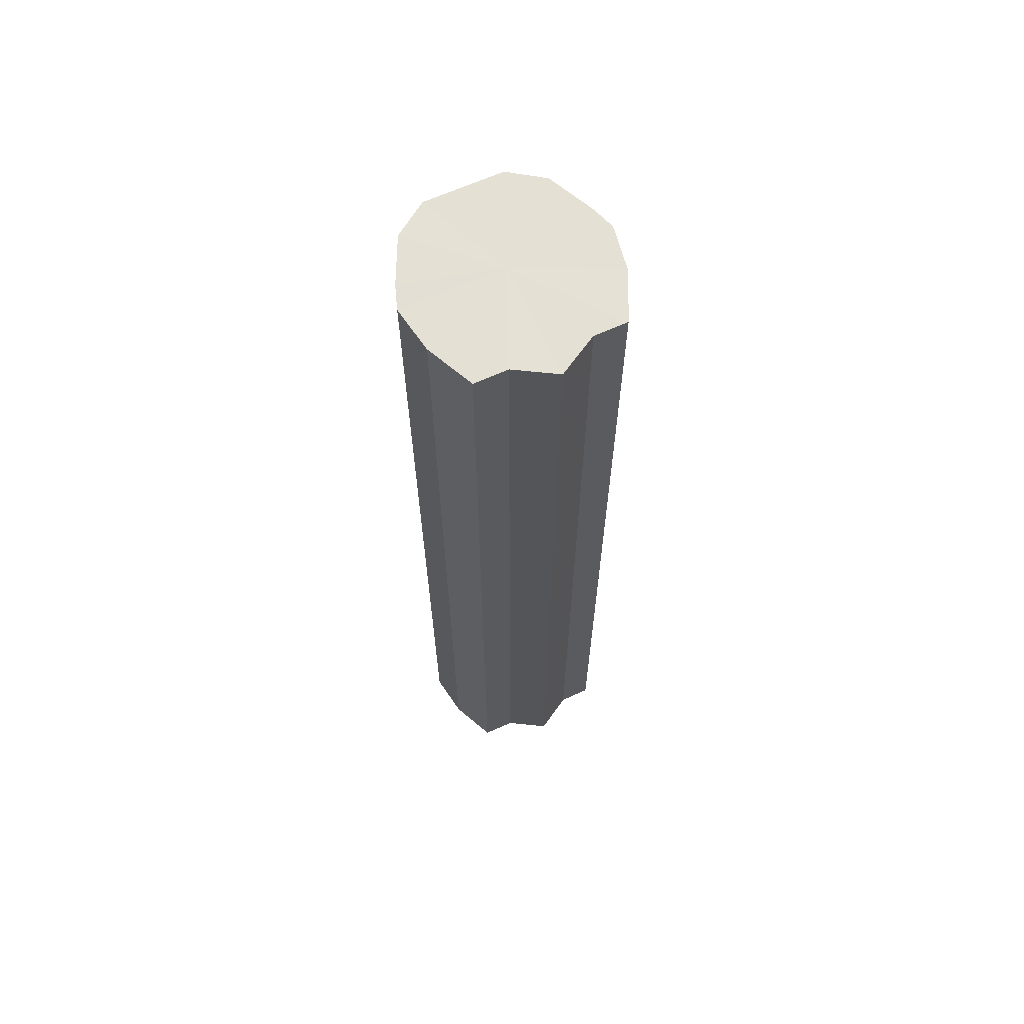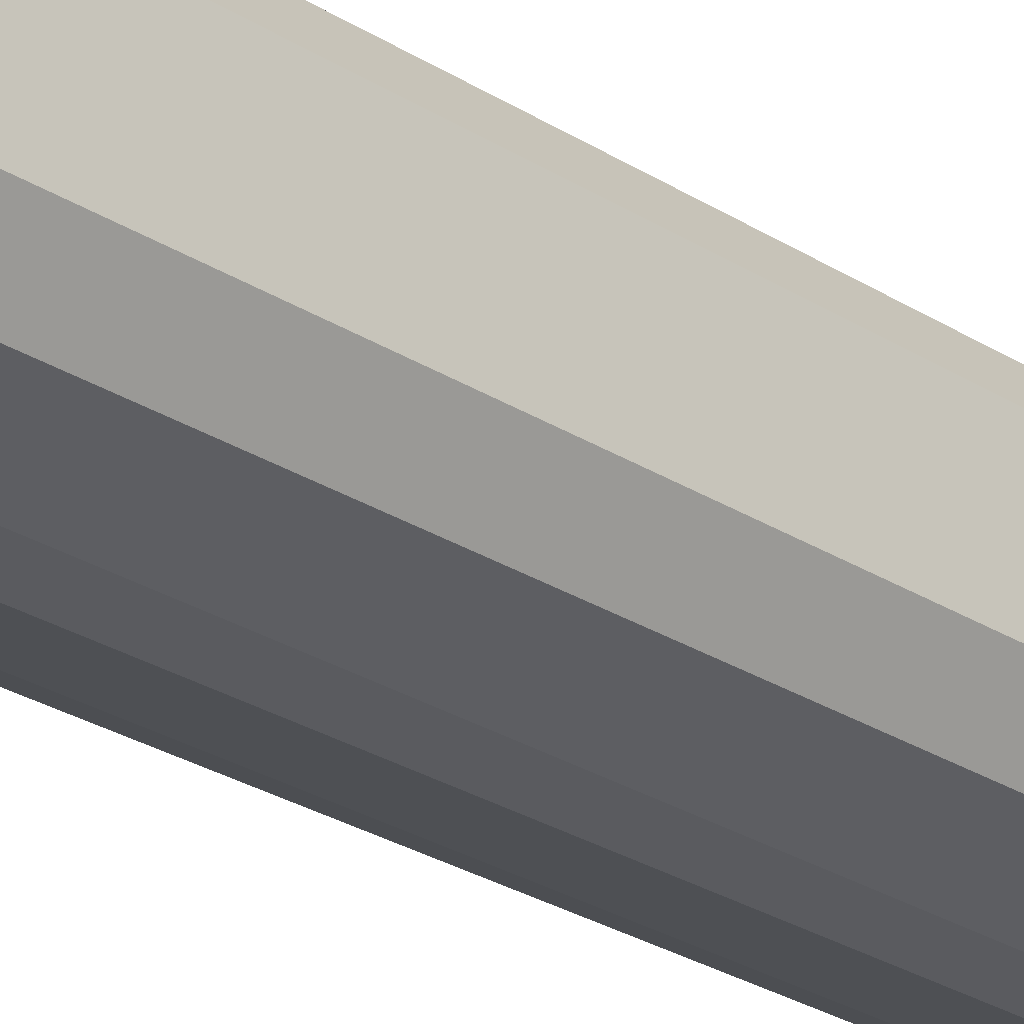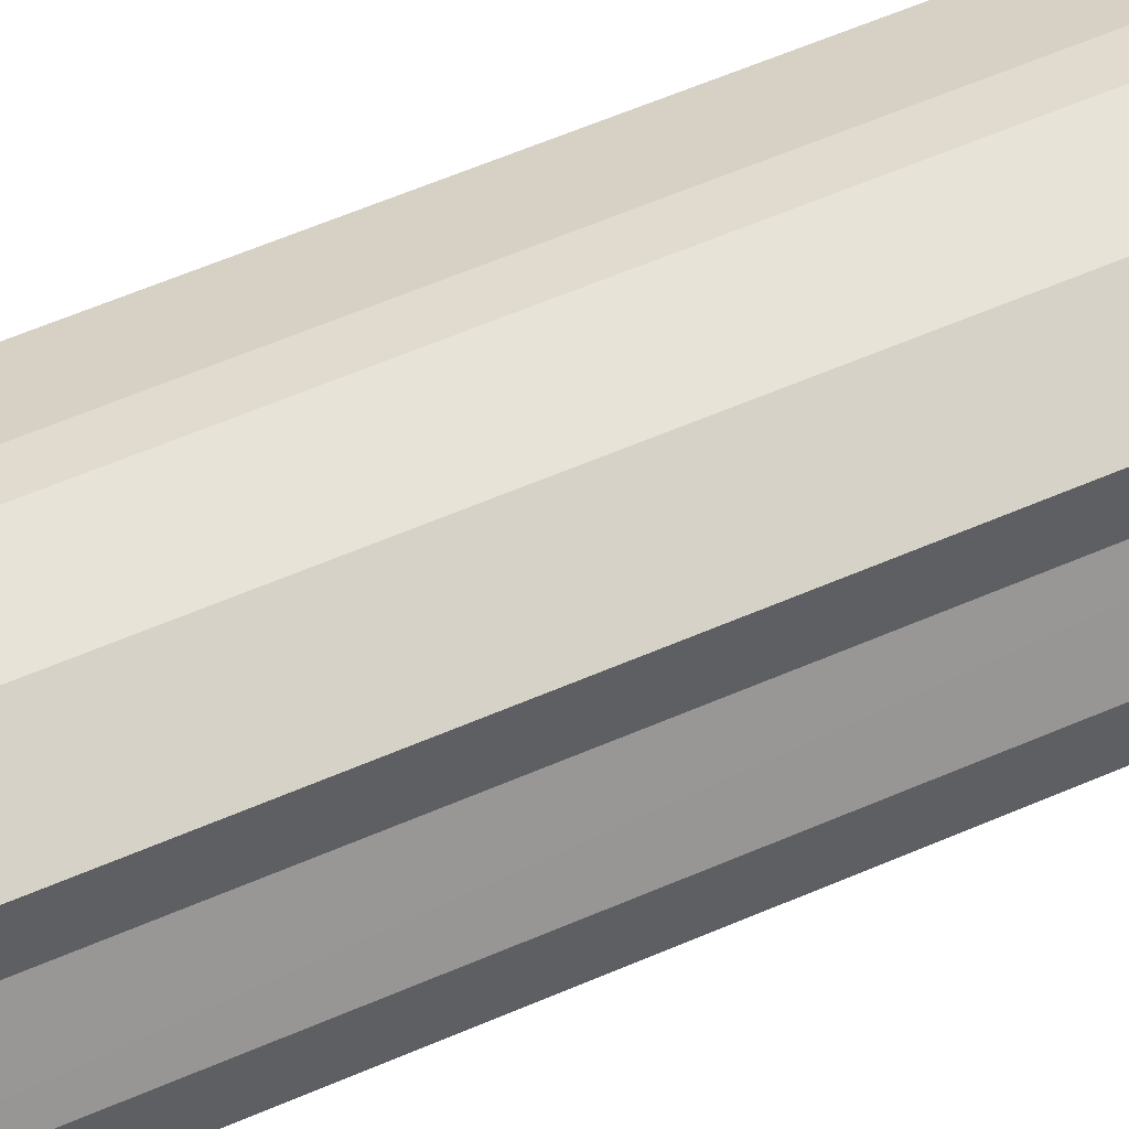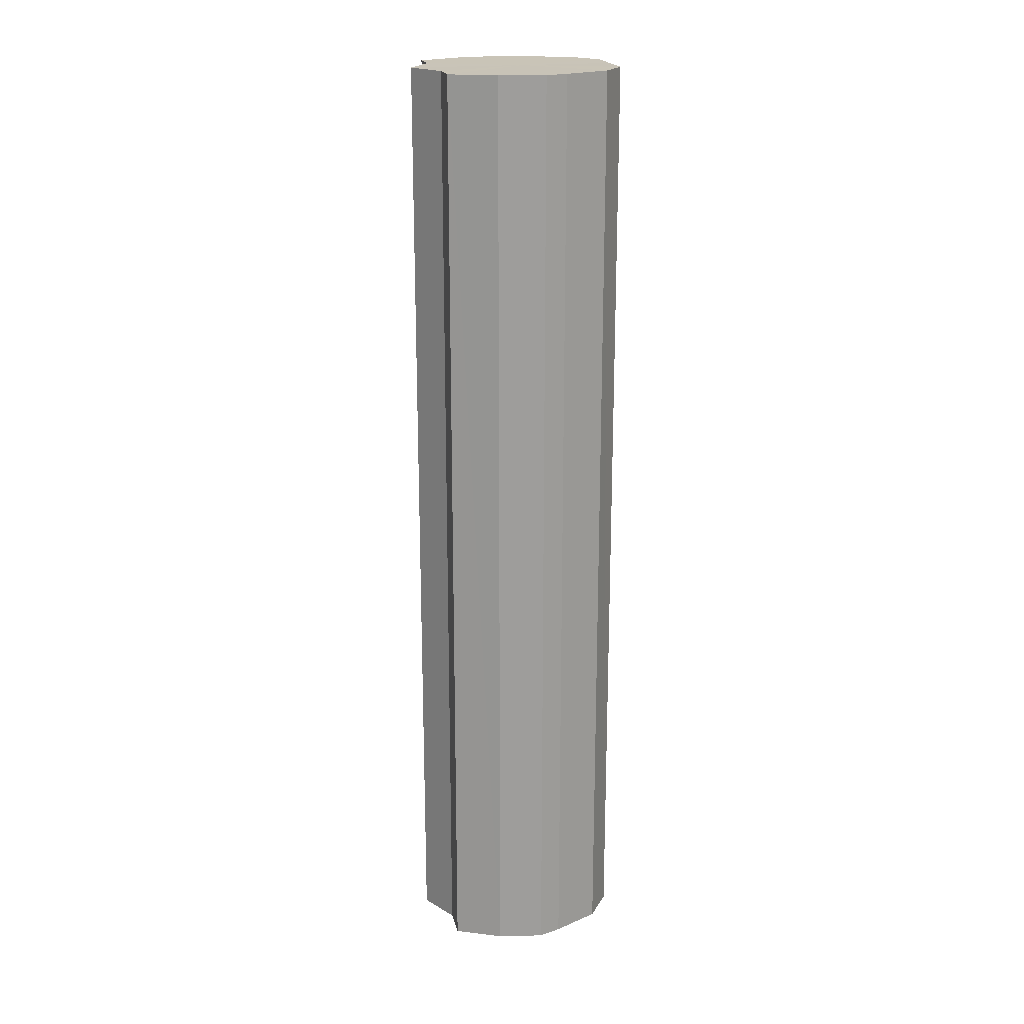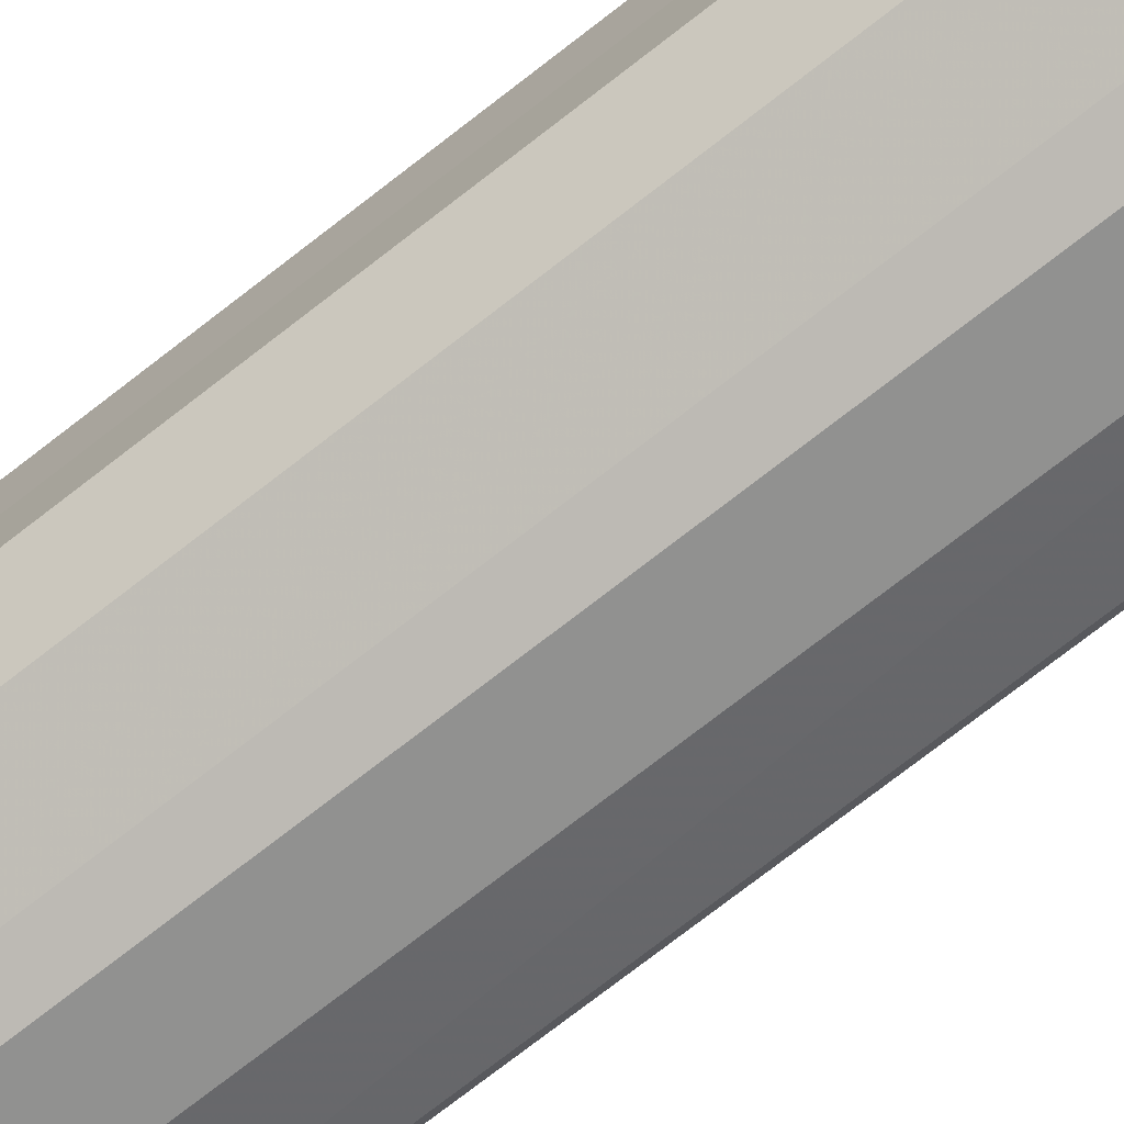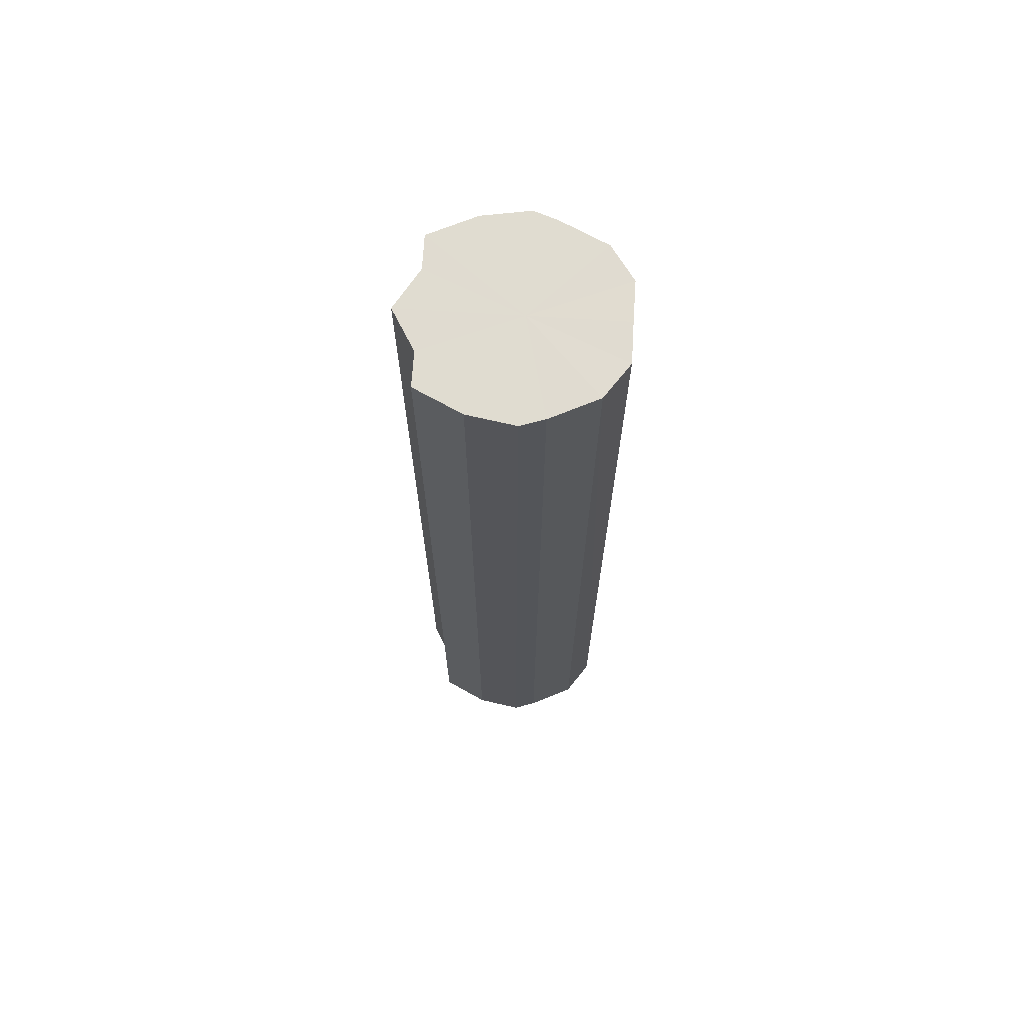
<metadata>
{"format":"obj","ext":"obj","renderer":"f3d","projection":"perspective","resolution":1024,"background":"white","views":[{"elev":65.4,"azim":65.6,"up":"+Y"},{"elev":-25.3,"azim":-136.4,"up":"+Z"},{"elev":54.6,"azim":64.8,"up":"+Z"},{"elev":19.8,"azim":167.4,"up":"+Y"},{"elev":-73.0,"azim":-51.9,"up":"+Z"},{"elev":69.7,"azim":-176.4,"up":"+Y"}]}
</metadata>
<code>
o 19756
v 2164 1875 15.9
v 2164 1875 15.9
v 2164 1876 15.9
v 2164 1875 15.91
v 2164 1876 15.9
v 2164 1875 15.9
v 2164 1876 15.9
v 2164 1875 15.93
v 2164 1876 15.91
v 2164 1875 15.91
v 2164 1876 15.91
v 2164 1875 15.94
v 2164 1876 15.93
v 2164 1875 15.93
v 2164 1876 15.93
v 2164 1875 15.96
v 2164 1876 15.94
v 2164 1875 15.94
v 2164 1876 15.94
v 2164 1875 15.98
v 2164 1876 15.96
v 2164 1875 15.96
v 2164 1876 15.96
v 2164 1875 15.99
v 2164 1876 15.98
v 2164 1875 15.98
v 2164 1876 15.98
v 2164 1875 15.99
v 2164 1876 15.99
v 2164 1875 15.99
v 2164 1876 15.99
v 2164 1876 15.99
v 2164 1876 15.9
v 2164 1875 15.9
v 2164 1876 15.9
v 2164 1875 15.91
v 2164 1876 15.91
v 2164 1876 15.9
v 2164 1875 15.9
v 2164 1876 15.91
v 2164 1875 15.9
v 2164 1875 15.93
v 2164 1876 15.93
v 2164 1876 15.93
v 2164 1875 15.91
v 2164 1876 15.94
v 2164 1875 15.93
v 2164 1875 15.94
v 2164 1876 15.94
v 2164 1876 15.96
v 2164 1875 15.94
v 2164 1876 15.98
v 2164 1875 15.96
v 2164 1875 15.96
v 2164 1876 15.96
v 2164 1876 15.99
v 2164 1875 15.98
v 2164 1876 15.99
v 2164 1875 15.99
v 2164 1875 15.98
v 2164 1876 15.98
v 2164 1876 15.99
v 2164 1875 15.99
v 2164 1875 15.99
v 2164 1875 15.94
v 2164 1875 15.9
v 2164 1875 15.9
v 2164 1875 15.91
v 2164 1875 15.9
v 2164 1875 15.93
v 2164 1875 15.91
v 2164 1875 15.94
v 2164 1875 15.93
v 2164 1875 15.96
v 2164 1875 15.94
v 2164 1875 15.98
v 2164 1875 15.96
v 2164 1875 15.99
v 2164 1875 15.98
v 2164 1875 15.99
v 2164 1875 15.99
v 2164 1876 15.94
v 2164 1876 15.9
v 2164 1876 15.9
v 2164 1876 15.9
v 2164 1876 15.91
v 2164 1876 15.91
v 2164 1876 15.93
v 2164 1876 15.93
v 2164 1876 15.94
v 2164 1876 15.94
v 2164 1876 15.96
v 2164 1876 15.96
v 2164 1876 15.98
v 2164 1876 15.98
v 2164 1876 15.99
v 2164 1876 15.99
v 2164 1876 15.99
f 1 2 3
f 2 4 5
f 6 1 7
f 4 8 9
f 10 6 11
f 8 12 13
f 14 10 15
f 12 16 17
f 18 14 19
f 16 20 21
f 22 18 23
f 20 24 25
f 26 22 27
f 24 28 29
f 30 26 31
f 28 30 32
f 33 34 35
f 35 36 37
f 38 39 33
f 40 41 38
f 37 42 43
f 44 45 40
f 46 47 44
f 43 48 49
f 50 51 46
f 52 53 50
f 49 54 55
f 56 57 52
f 58 59 56
f 55 60 61
f 62 63 58
f 61 64 62
f 65 66 67
f 65 68 66
f 65 67 69
f 65 70 68
f 65 69 71
f 65 72 70
f 65 71 73
f 65 74 72
f 65 73 75
f 65 76 74
f 65 75 77
f 65 78 76
f 65 77 79
f 65 80 78
f 65 79 81
f 65 81 80
f 82 83 84
f 82 85 83
f 82 84 86
f 82 87 85
f 82 86 88
f 82 89 87
f 82 88 90
f 82 91 89
f 82 90 92
f 82 93 91
f 82 92 94
f 82 95 93
f 82 94 96
f 82 97 95
f 82 96 98
f 82 98 97

</code>
